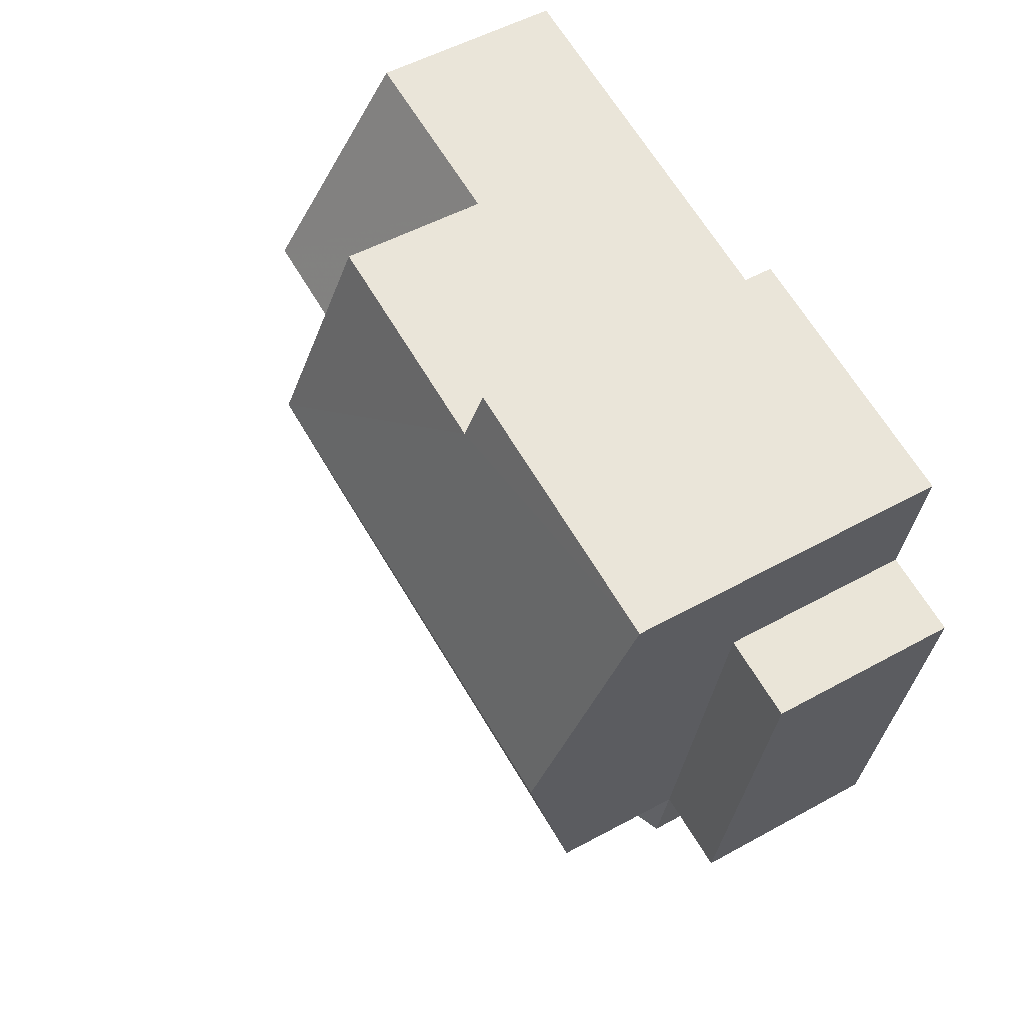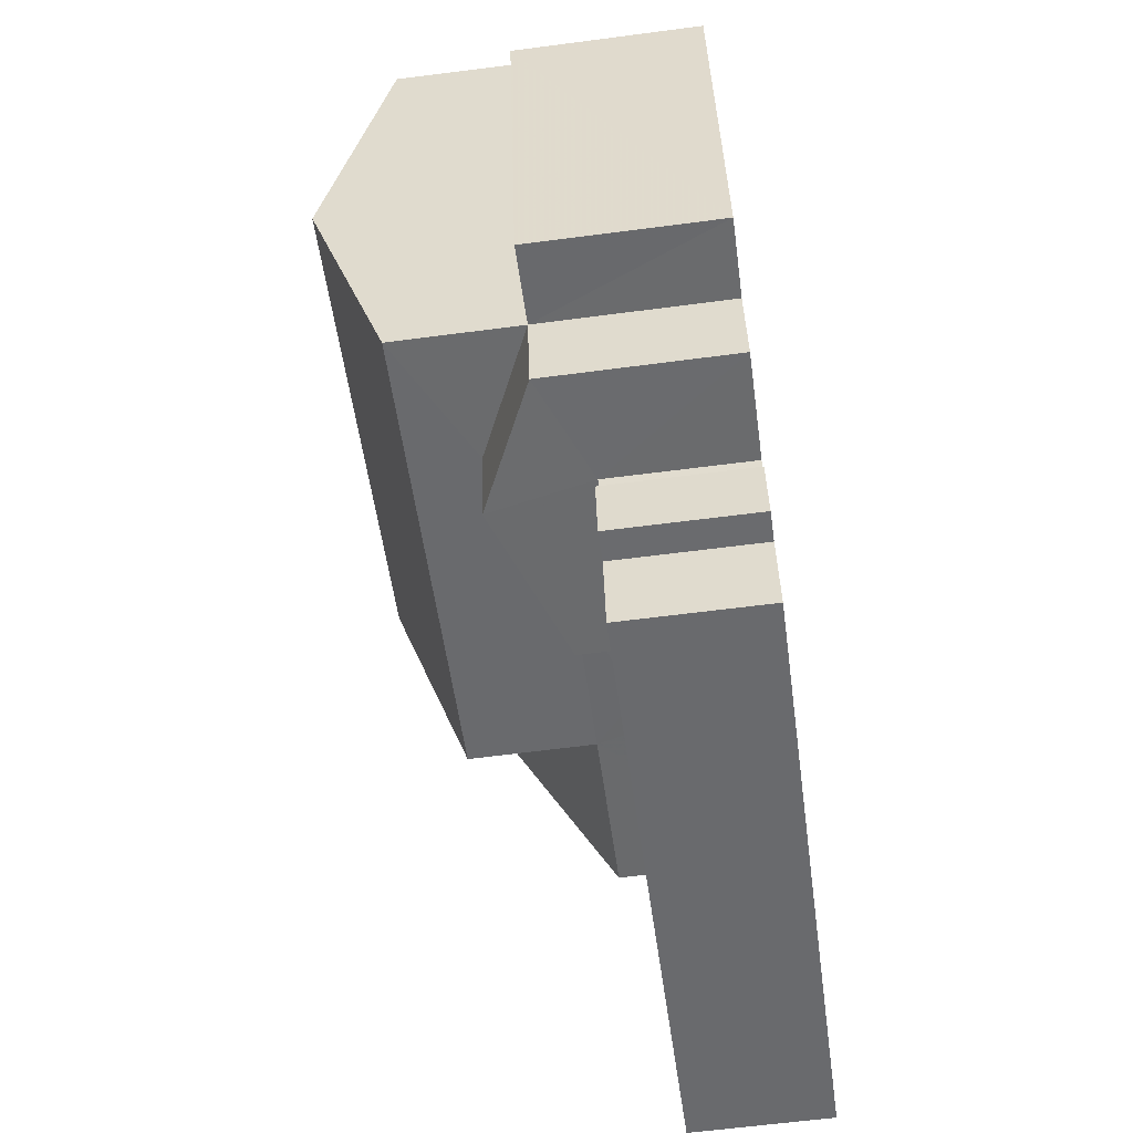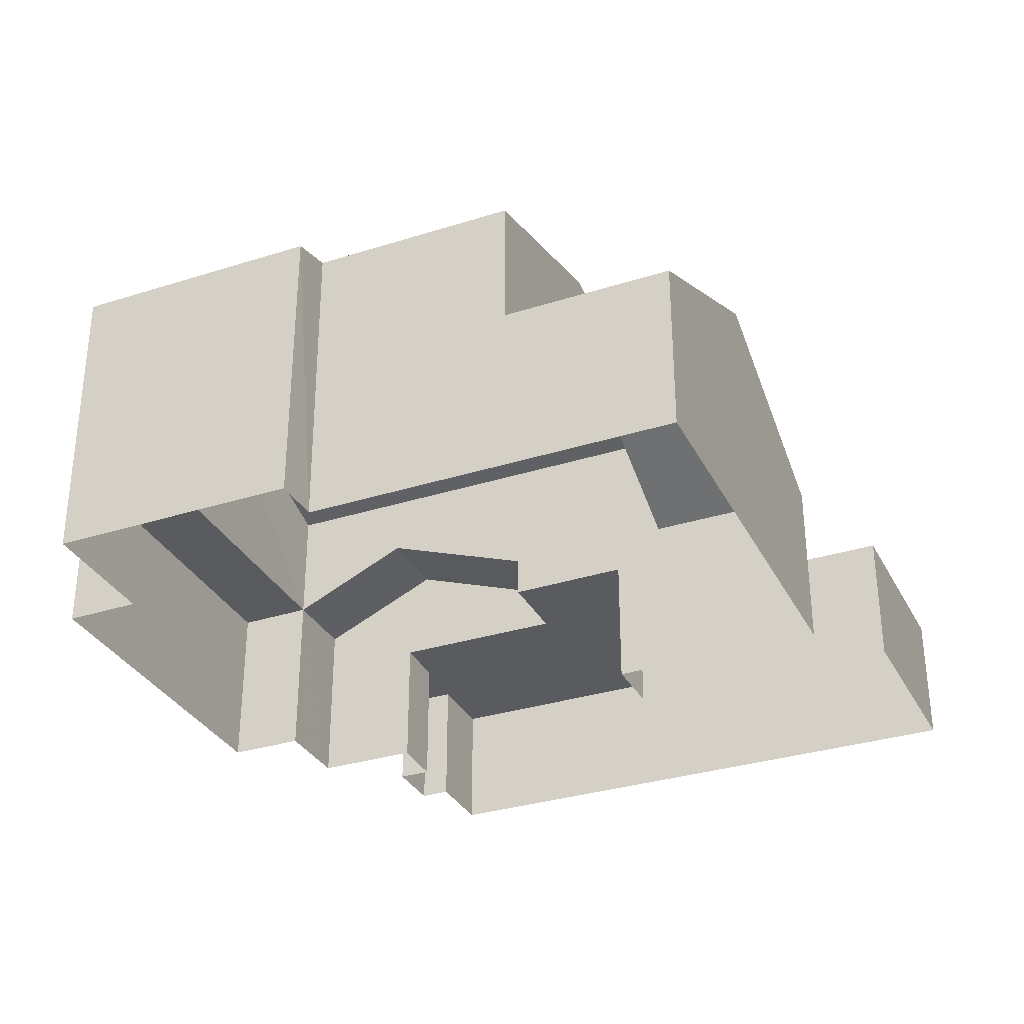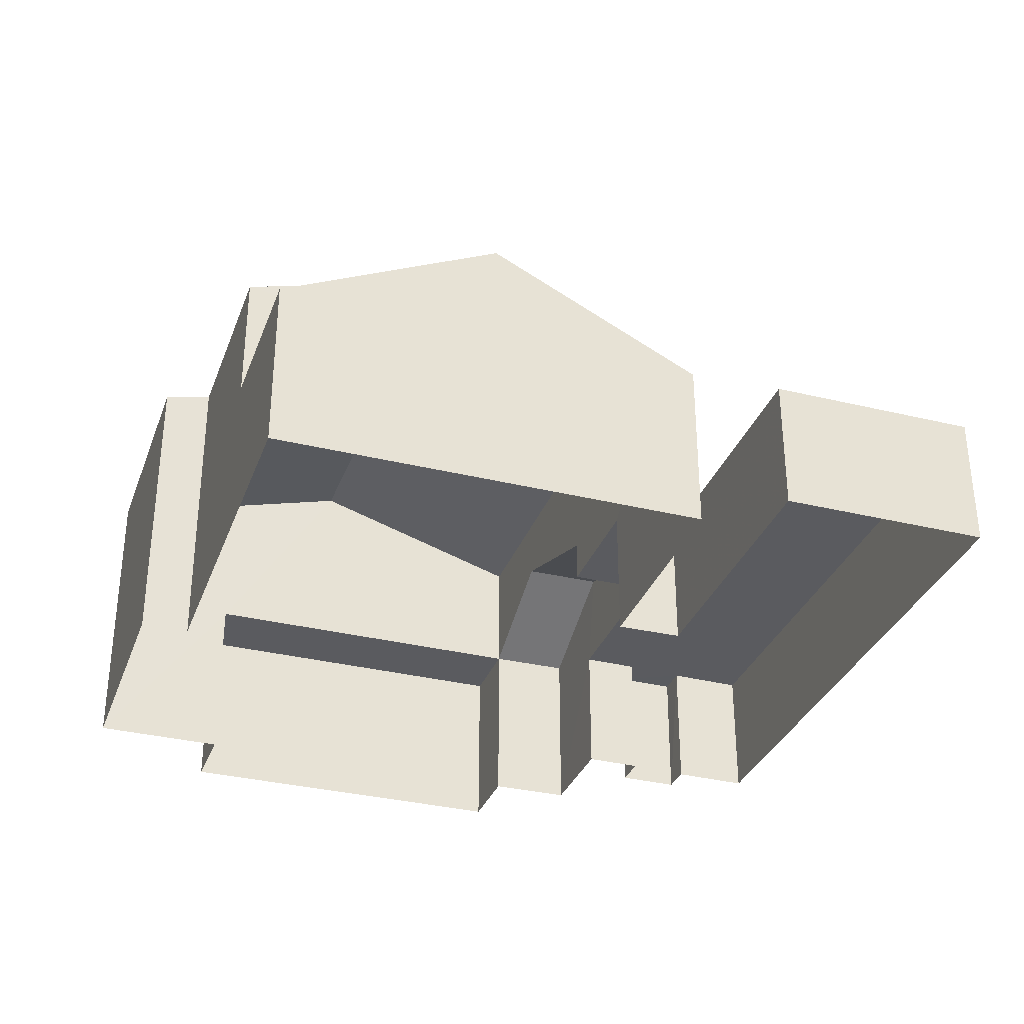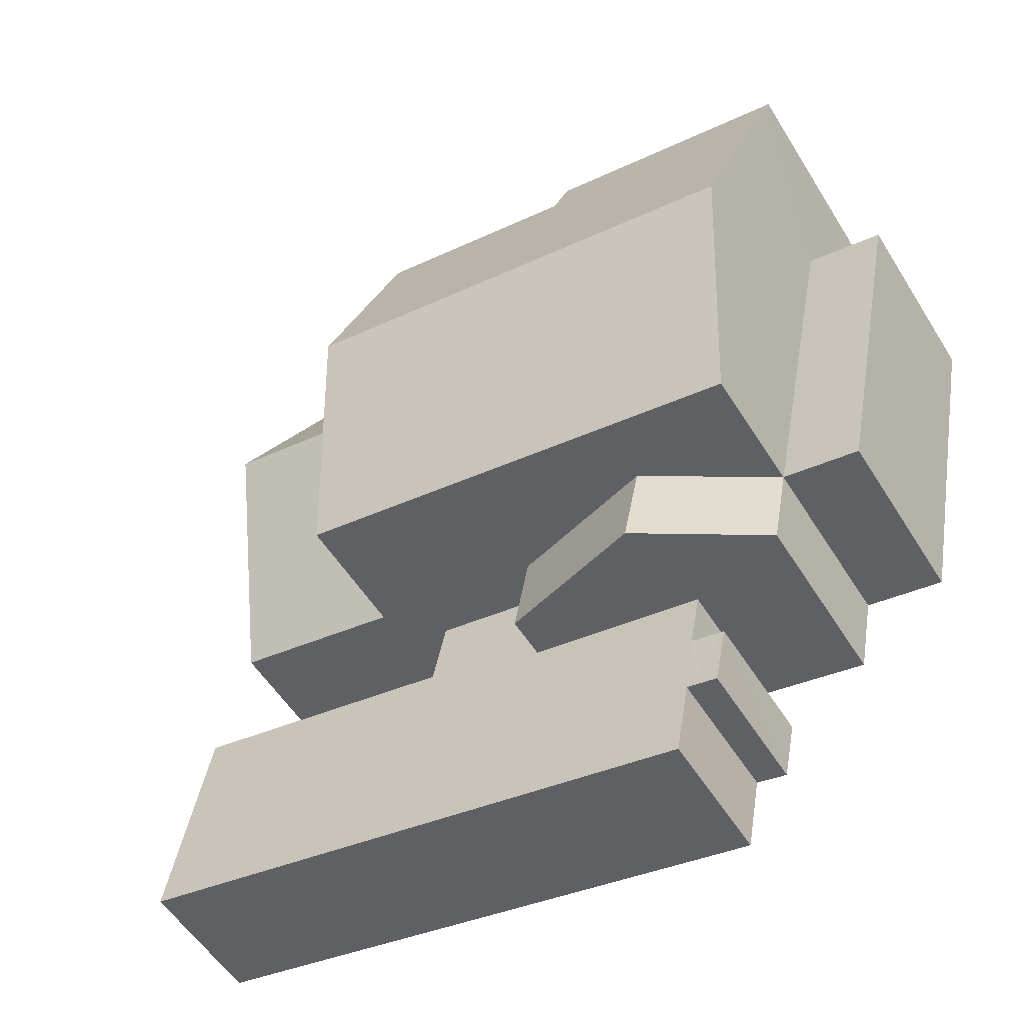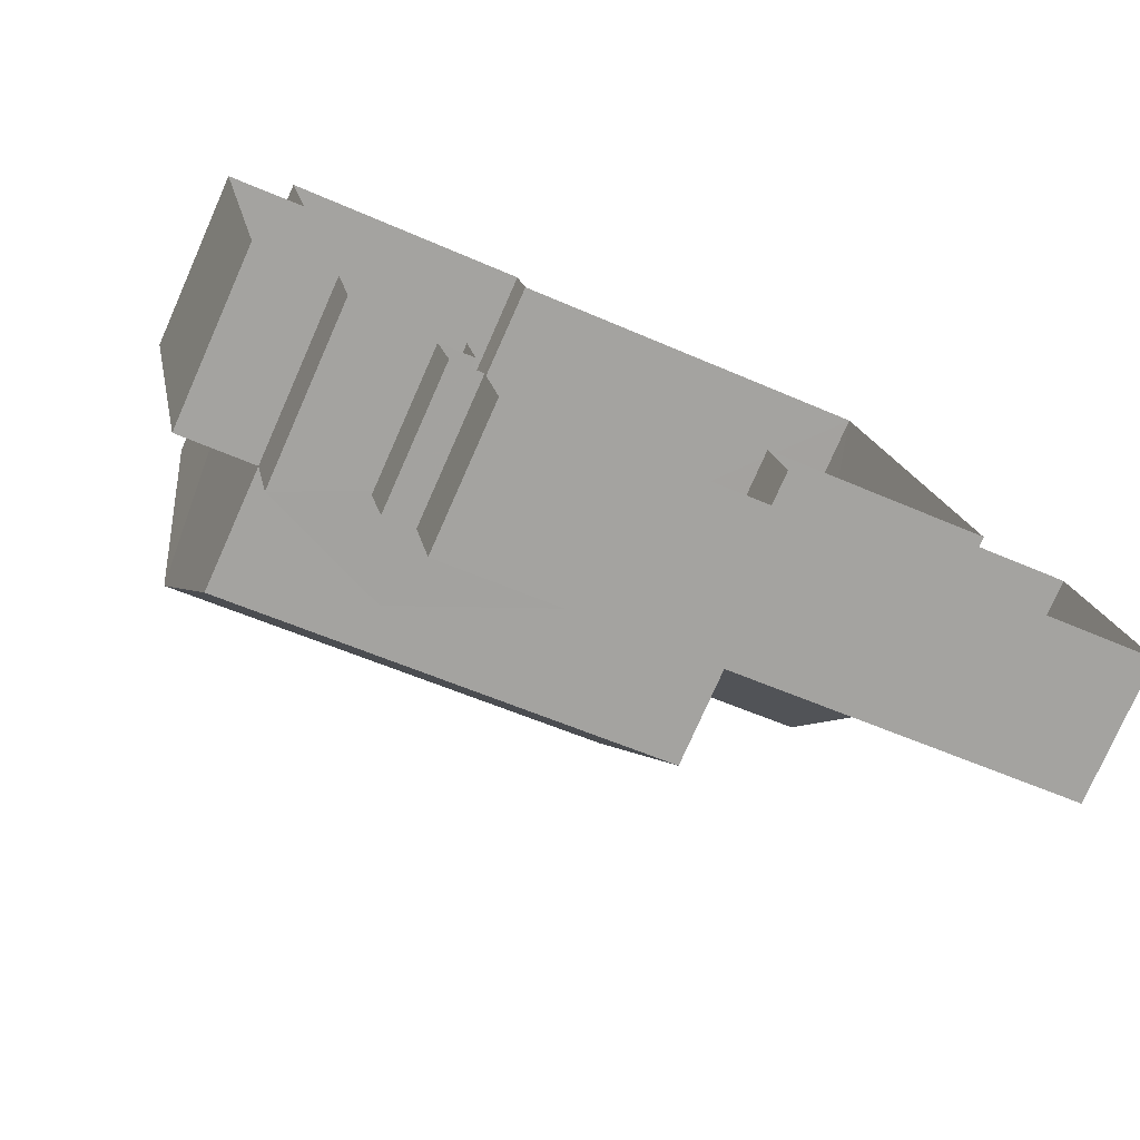
<metadata>
{"format":"obj","ext":"obj","renderer":"f3d","projection":"perspective","resolution":1024,"background":"white","views":[{"elev":50.5,"azim":58.9,"up":"+Y"},{"elev":-64.2,"azim":97.7,"up":"+Y"},{"elev":-32.4,"azim":-167.5,"up":"+Z"},{"elev":-33.0,"azim":-120.0,"up":"+Z"},{"elev":-54.5,"azim":31.5,"up":"+Y"},{"elev":-77.1,"azim":156.2,"up":"+Y"}]}
</metadata>
<code>
v -3.166e+05 4.027e+04 3.788
v -3.166e+05 4.028e+04 3.79
v -3.166e+05 4.027e+04 3.785
v -3.166e+05 4.027e+04 3.785
v -3.166e+05 4.027e+04 3.787
v -3.166e+05 4.027e+04 3.788
v -3.166e+05 4.027e+04 3.78
v -3.166e+05 4.028e+04 3.785
v -3.166e+05 4.028e+04 3.785
v -3.166e+05 4.028e+04 3.782
v -3.166e+05 4.027e+04 3.781
v -3.166e+05 4.027e+04 3.779
v -3.166e+05 4.027e+04 3.78
v -3.166e+05 4.028e+04 3.781
v -3.166e+05 4.028e+04 3.782
v -3.166e+05 4.027e+04 3.78
v -3.166e+05 4.027e+04 3.781
v -3.166e+05 4.027e+04 3.78
v -3.166e+05 4.027e+04 3.78
v -3.166e+05 4.027e+04 3.781
v -3.166e+05 4.027e+04 8.685
v -3.166e+05 4.027e+04 8.684
v -3.166e+05 4.027e+04 7.488
v -3.166e+05 4.027e+04 7.488
v -3.166e+05 4.028e+04 11.51
v -3.166e+05 4.027e+04 10.03
v -3.166e+05 4.028e+04 11.51
v -3.166e+05 4.027e+04 10.04
v -3.166e+05 4.028e+04 10.32
v -3.166e+05 4.028e+04 10.31
v -3.166e+05 4.028e+04 10.04
v -3.166e+05 4.028e+04 10.04
v -3.166e+05 4.027e+04 7.494
v -3.166e+05 4.028e+04 9.677
v -3.166e+05 4.027e+04 7.496
v -3.166e+05 4.028e+04 9.675
v -3.166e+05 4.028e+04 7.496
v -3.166e+05 4.028e+04 7.498
v -3.166e+05 4.027e+04 7.491
v -3.166e+05 4.027e+04 7.491
v -3.166e+05 4.027e+04 7.487
v -3.166e+05 4.028e+04 7.489
v -3.166e+05 4.028e+04 7.49
v -3.166e+05 4.027e+04 6.613
v -3.166e+05 4.027e+04 6.613
v -3.166e+05 4.027e+04 6.611
v -3.166e+05 4.027e+04 6.611
v -3.166e+05 4.027e+04 6.609
v -3.166e+05 4.027e+04 6.609
v -3.166e+05 4.027e+04 6.616
v -3.166e+05 4.027e+04 6.615
v -3.166e+05 4.027e+04 6.608
v -3.166e+05 4.027e+04 6.608
v -3.166e+05 4.027e+04 6.608
v -3.166e+05 4.027e+04 6.608
f 1 2 3
f 4 5 6
f 4 7 5
f 8 9 10
f 3 2 8
f 4 3 11
f 12 13 14
f 15 8 10
f 14 13 15
f 16 17 18
f 17 7 4
f 19 11 13
f 20 4 11
f 17 20 18
f 3 8 13
f 11 3 13
f 13 8 15
f 20 17 4
f 21 22 23
f 24 21 23
f 25 26 27
f 25 28 26
f 29 25 30
f 25 27 30
f 30 31 32
f 30 27 31
f 33 34 35
f 33 36 34
f 37 38 34
f 36 37 34
f 22 39 40
f 22 21 39
f 24 41 42
f 43 24 42
f 44 45 46
f 46 45 47
f 48 47 49
f 45 50 51
f 52 49 53
f 54 52 53
f 55 45 51
f 53 47 55
f 47 45 55
f 49 47 53
f 43 42 14
f 15 43 14
f 11 19 48
f 40 47 48
f 40 48 22
f 48 19 23
f 48 23 22
f 8 32 9
f 8 30 32
f 53 17 16
f 54 53 16
f 10 31 43
f 10 43 15
f 31 27 43
f 27 26 24
f 43 27 24
f 52 16 18
f 52 54 16
f 38 2 34
f 2 1 34
f 1 35 34
f 2 37 8
f 8 37 30
f 2 38 37
f 30 37 29
f 1 3 33
f 1 33 35
f 21 24 26
f 28 33 39
f 28 21 26
f 44 46 39
f 3 44 33
f 28 39 21
f 33 44 39
f 47 40 39
f 46 47 39
f 42 12 14
f 42 41 12
f 51 5 7
f 55 51 7
f 44 4 45
f 44 3 4
f 48 49 20
f 11 48 20
f 32 31 10
f 9 32 10
f 53 7 17
f 53 55 7
f 24 19 13
f 24 23 19
f 50 4 6
f 50 45 4
f 29 37 36
f 29 36 25
f 36 28 25
f 36 33 28
f 50 6 5
f 51 50 5
f 49 18 20
f 49 52 18
f 12 24 13
f 12 41 24

</code>
